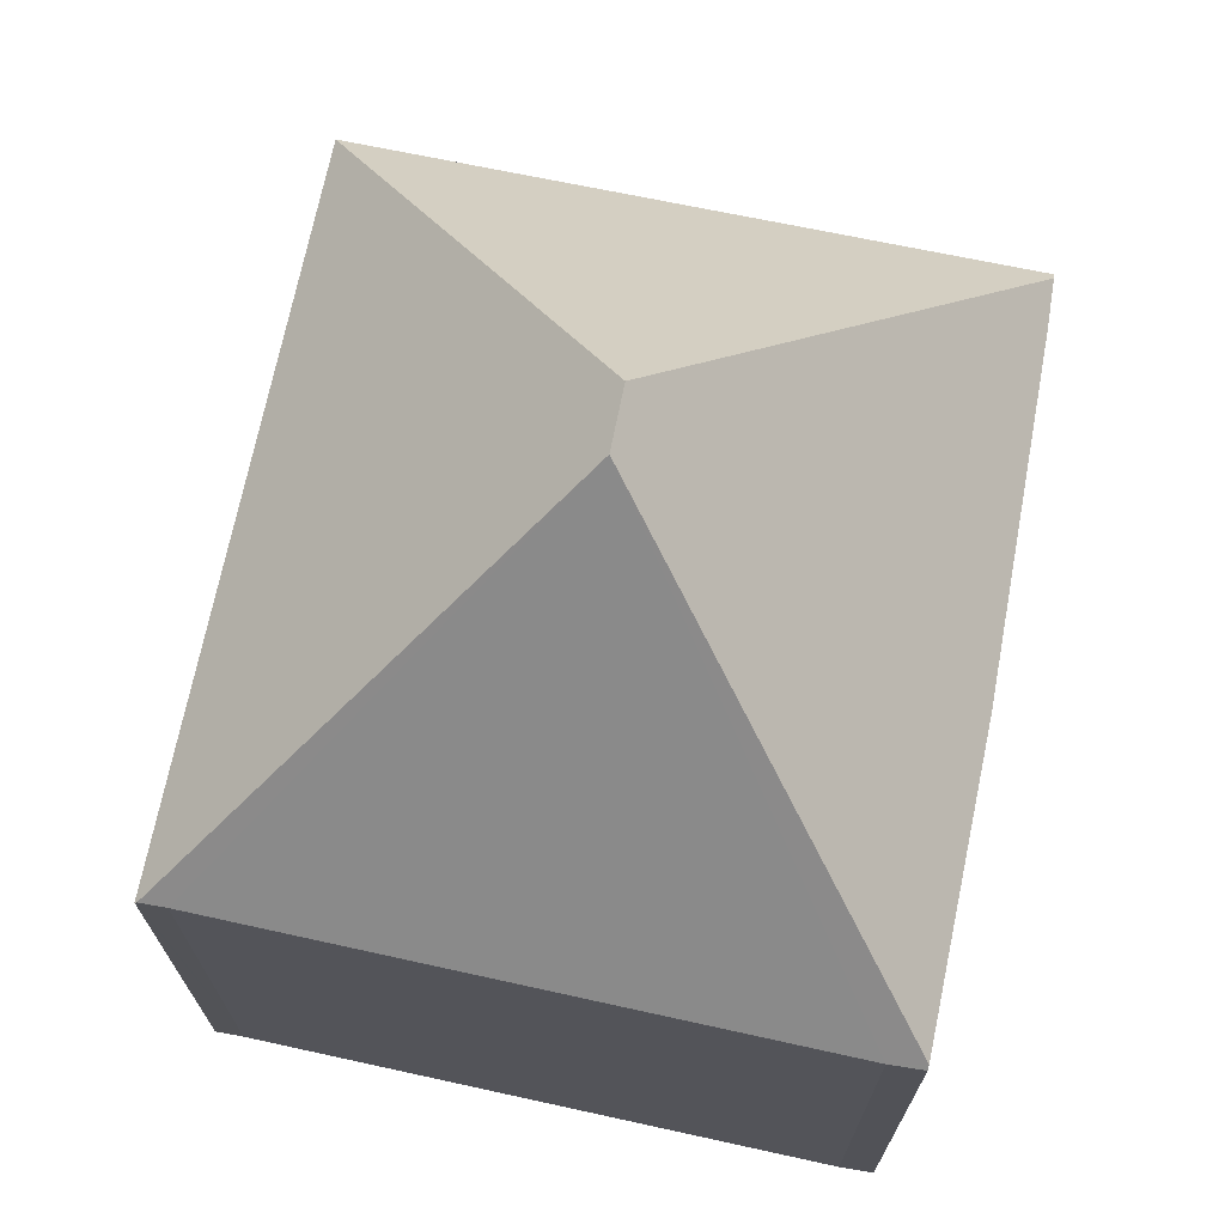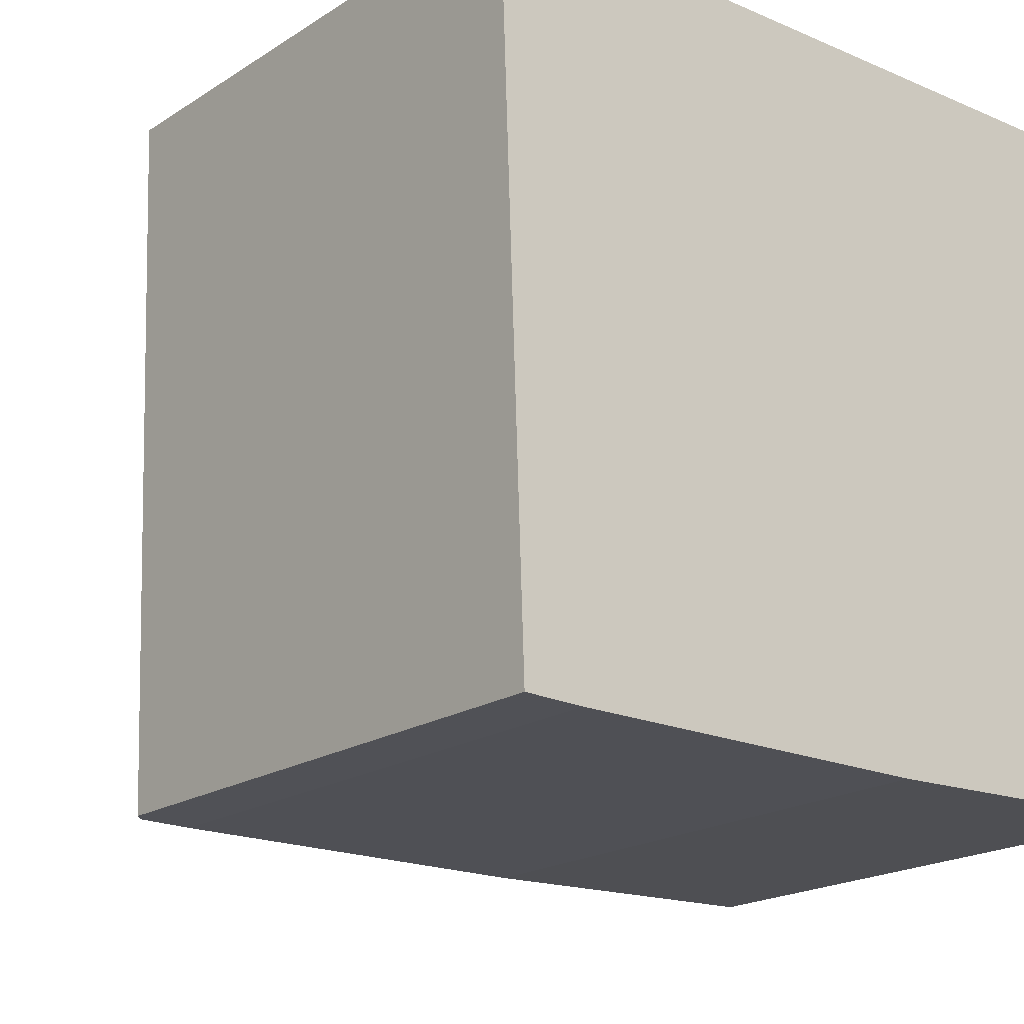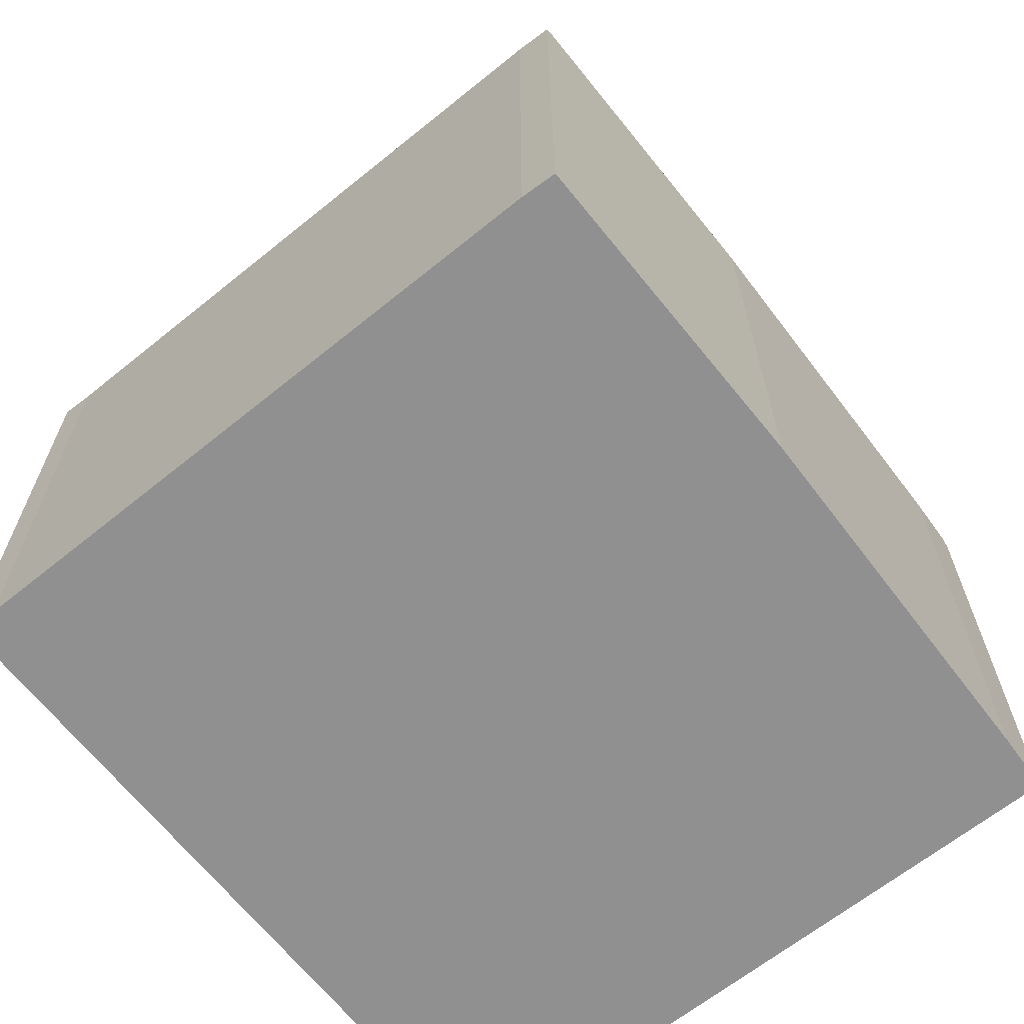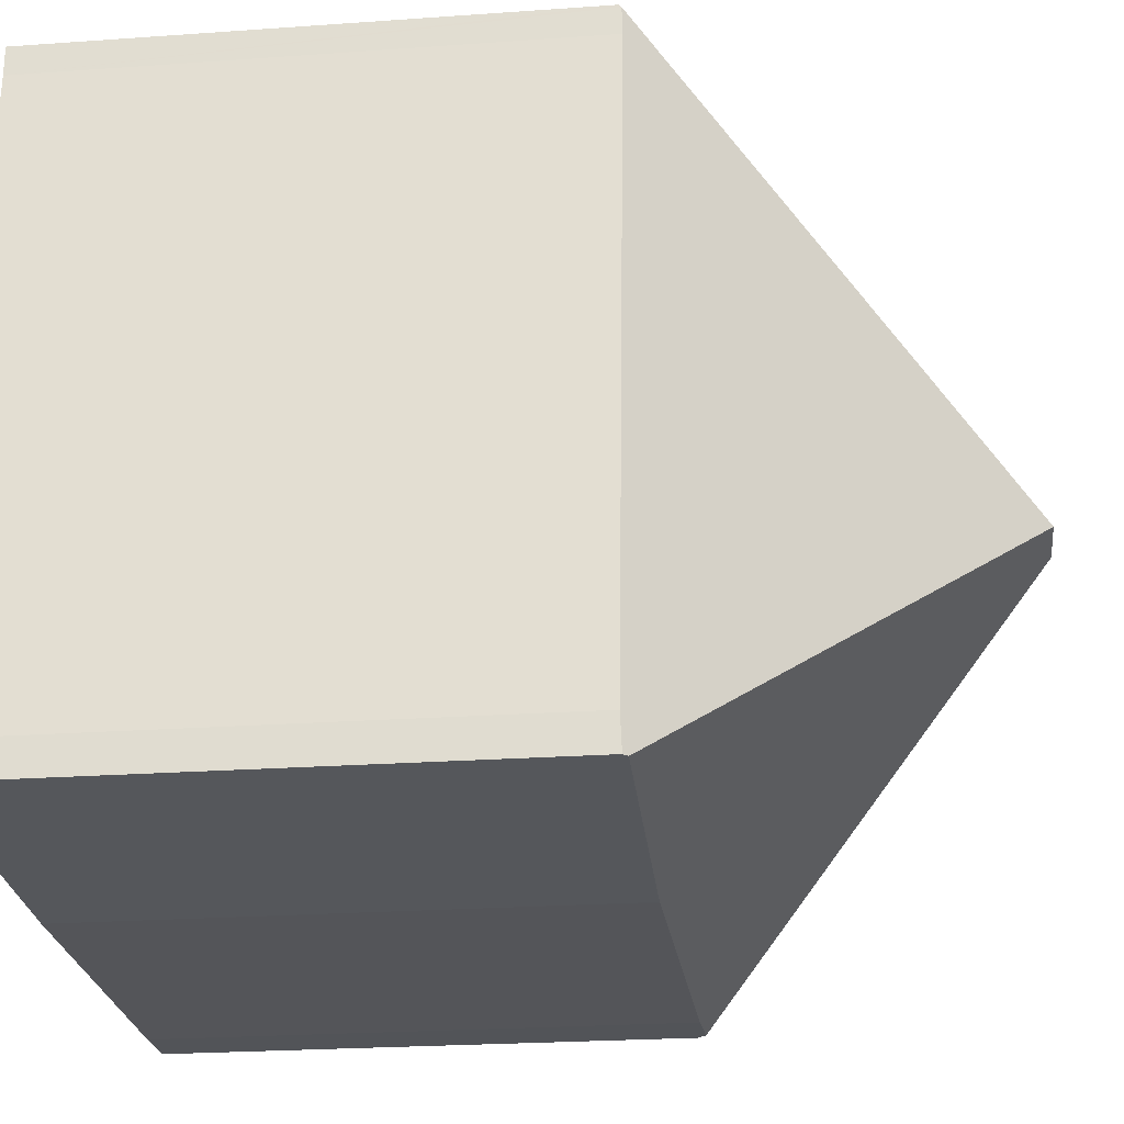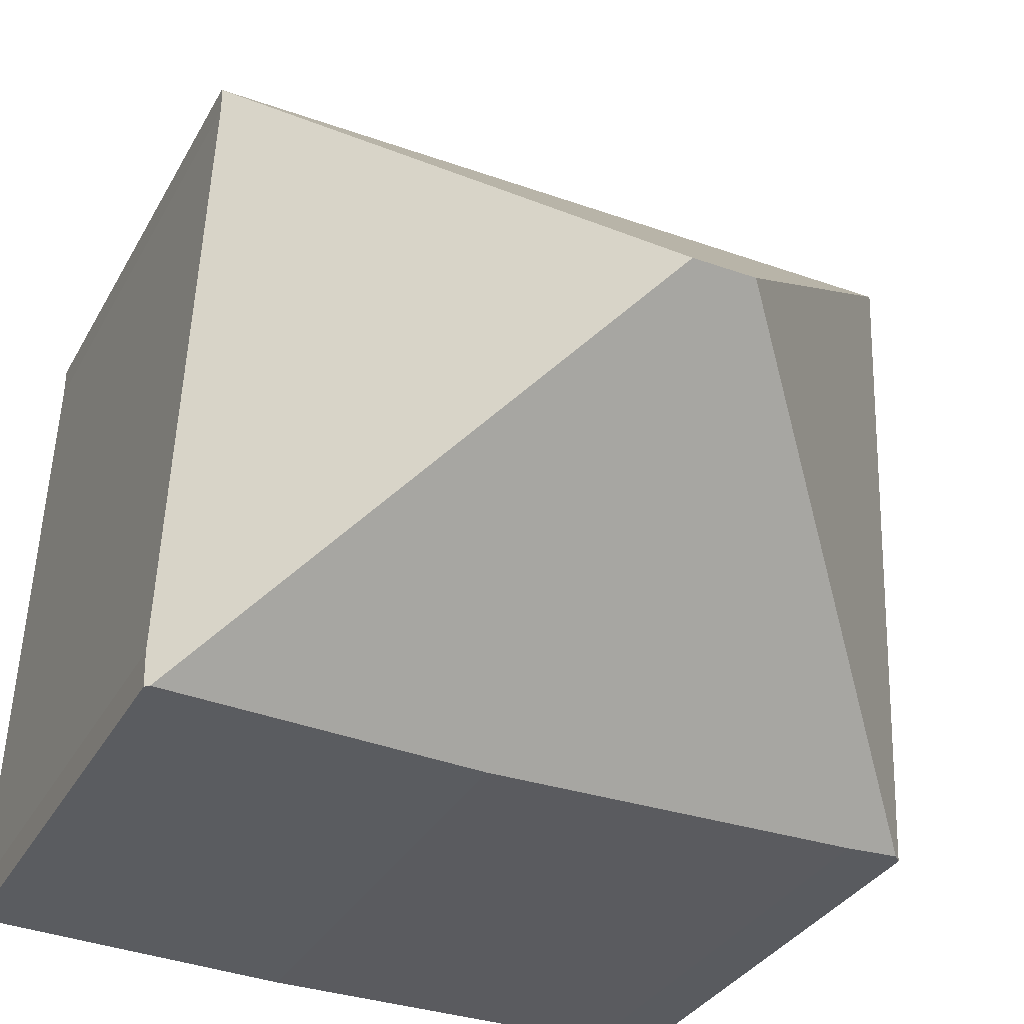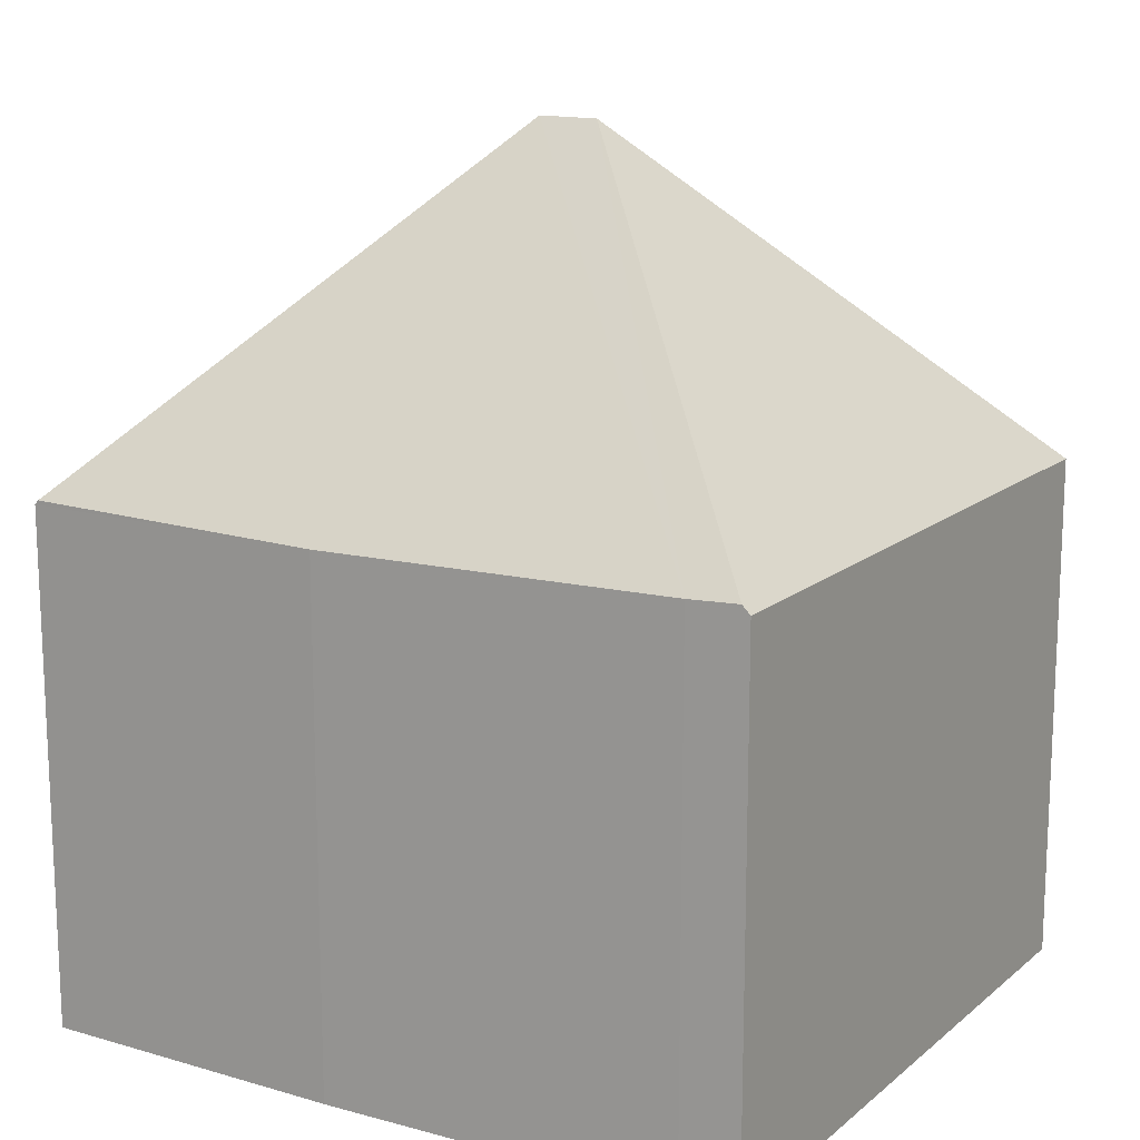
<metadata>
{"format":"obj","ext":"obj","renderer":"f3d","projection":"perspective","resolution":1024,"background":"white","views":[{"elev":70.0,"azim":99.8,"up":"+Y"},{"elev":-19.8,"azim":-40.4,"up":"+Z"},{"elev":-65.8,"azim":126.6,"up":"+Y"},{"elev":-24.2,"azim":96.7,"up":"+Z"},{"elev":-32.6,"azim":155.2,"up":"+Z"},{"elev":14.9,"azim":-150.6,"up":"+Y"}]}
</metadata>
<code>
v  11.33 8.087 0.262
v  0 8.048 4.928e-16
v  11.33 8.048 0.3
v  6.352 13.36 -5.046
v  5.403 13.36 -5.071
v  11.69 8.115 -10.05
v  11.76 8.026 -9.518
v  11.75 8.049 -10.05
v  11.34 8.098 -0.15
v  6.887 8.046 -10.25
v  1.277 8.143 -10.3
v  0.507 8.176 -10.29
v  0.381 8.048 -10.29
v  11.34 9.185e-18 -0.15
v  11.33 -1.837e-17 0.3
v  11.33 -1.604e-17 0.262
v  11.76 5.828e-16 -9.518
v  11.75 6.154e-16 -10.05
v  6.887 6.275e-16 -10.25
v  11.69 6.156e-16 -10.05
v  1.277 6.308e-16 -10.3
v  0.381 6.299e-16 -10.29
v  0.507 6.3e-16 -10.29
v  0 0 0
g defaultobject
f 1 2 3
f 2 1 4
f 2 4 5
f 6 7 8
f 7 6 4
f 7 4 9
f 9 4 1
f 10 4 6
f 4 10 11
f 4 11 5
f 5 11 12
f 13 5 12
f 5 13 2
f 1 14 9
f 14 1 3
f 14 3 15
f 14 15 16
f 14 7 9
f 7 14 17
f 7 18 8
f 18 7 17
f 8 10 6
f 10 8 18
f 10 18 19
f 19 18 20
f 10 21 11
f 21 10 19
f 21 12 11
f 12 21 13
f 13 21 22
f 22 21 23
f 22 2 13
f 2 22 24
f 24 3 2
f 3 24 15
f 18 19 20
f 19 18 17
f 19 17 21
f 21 17 22
f 22 17 24
f 24 17 14
f 24 14 16
f 24 16 15

</code>
